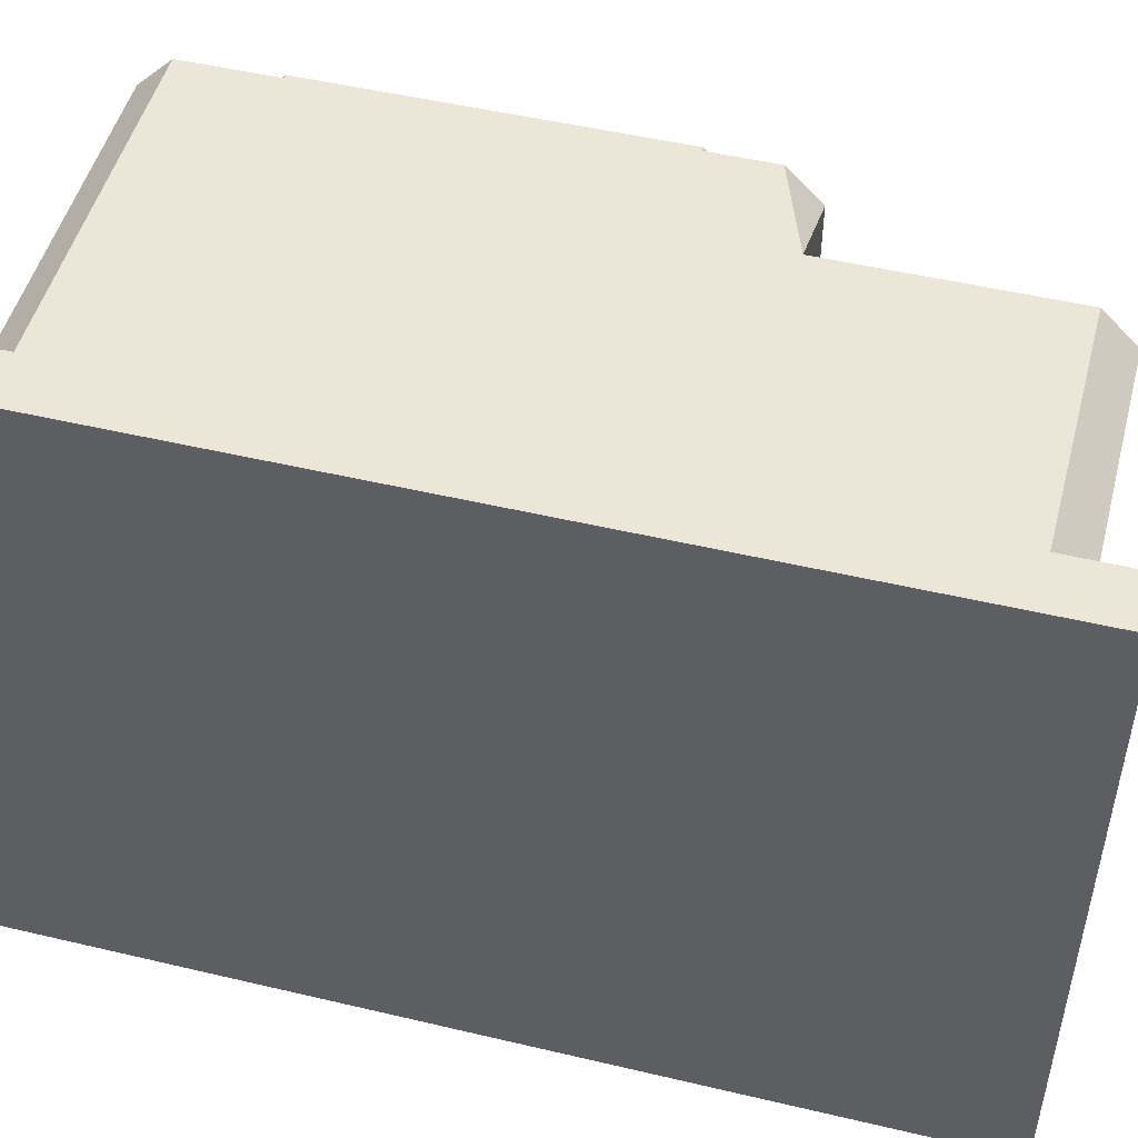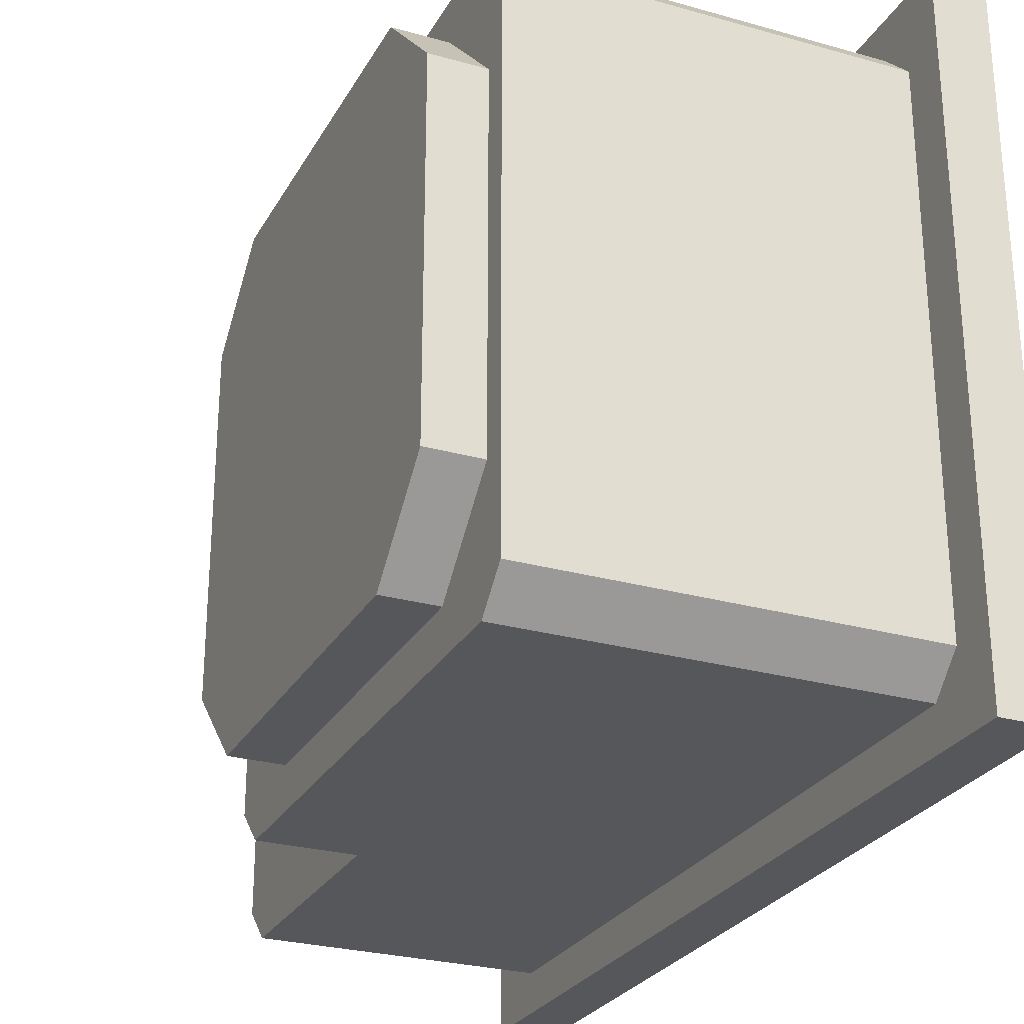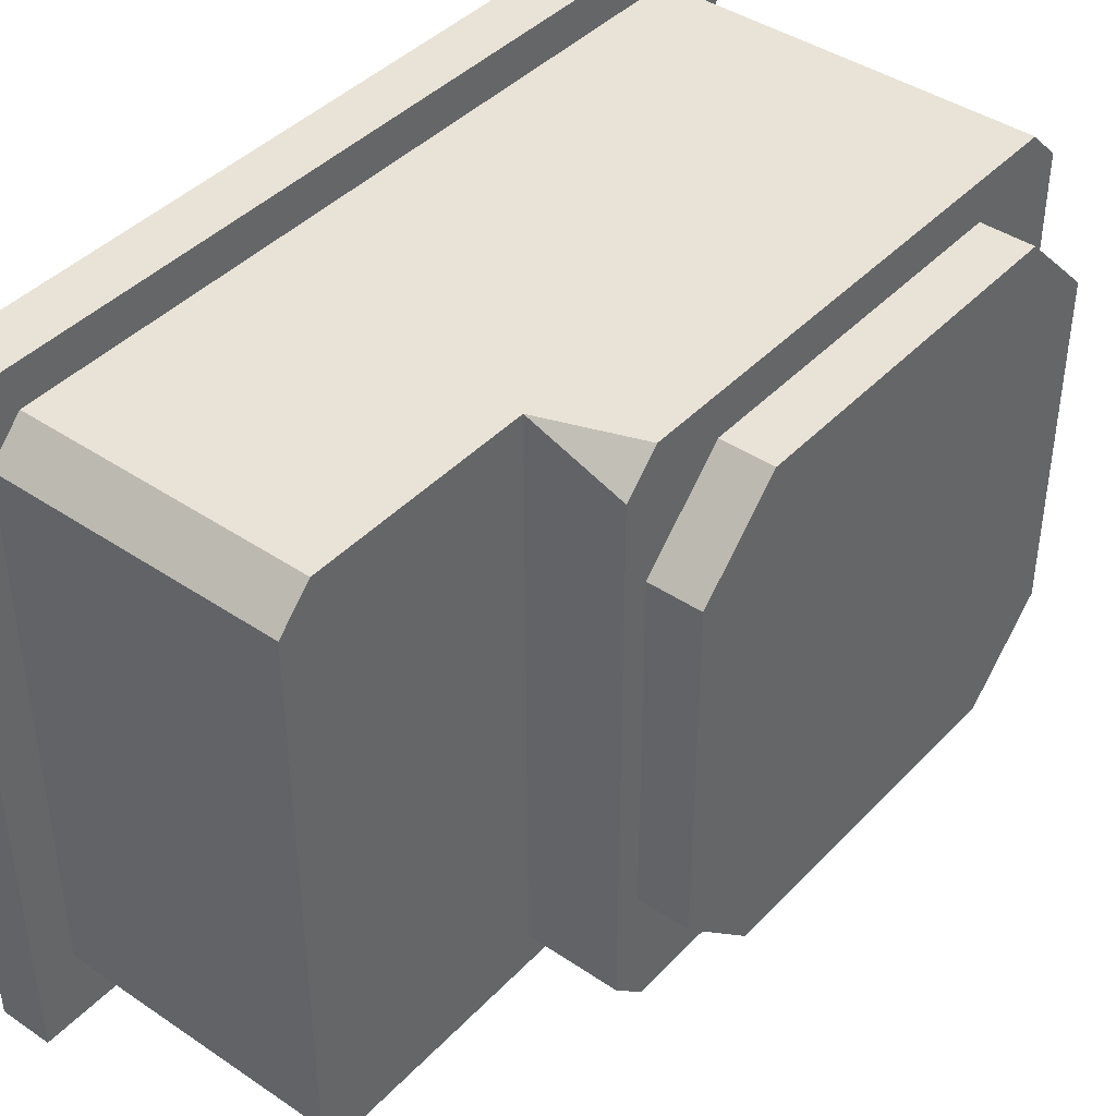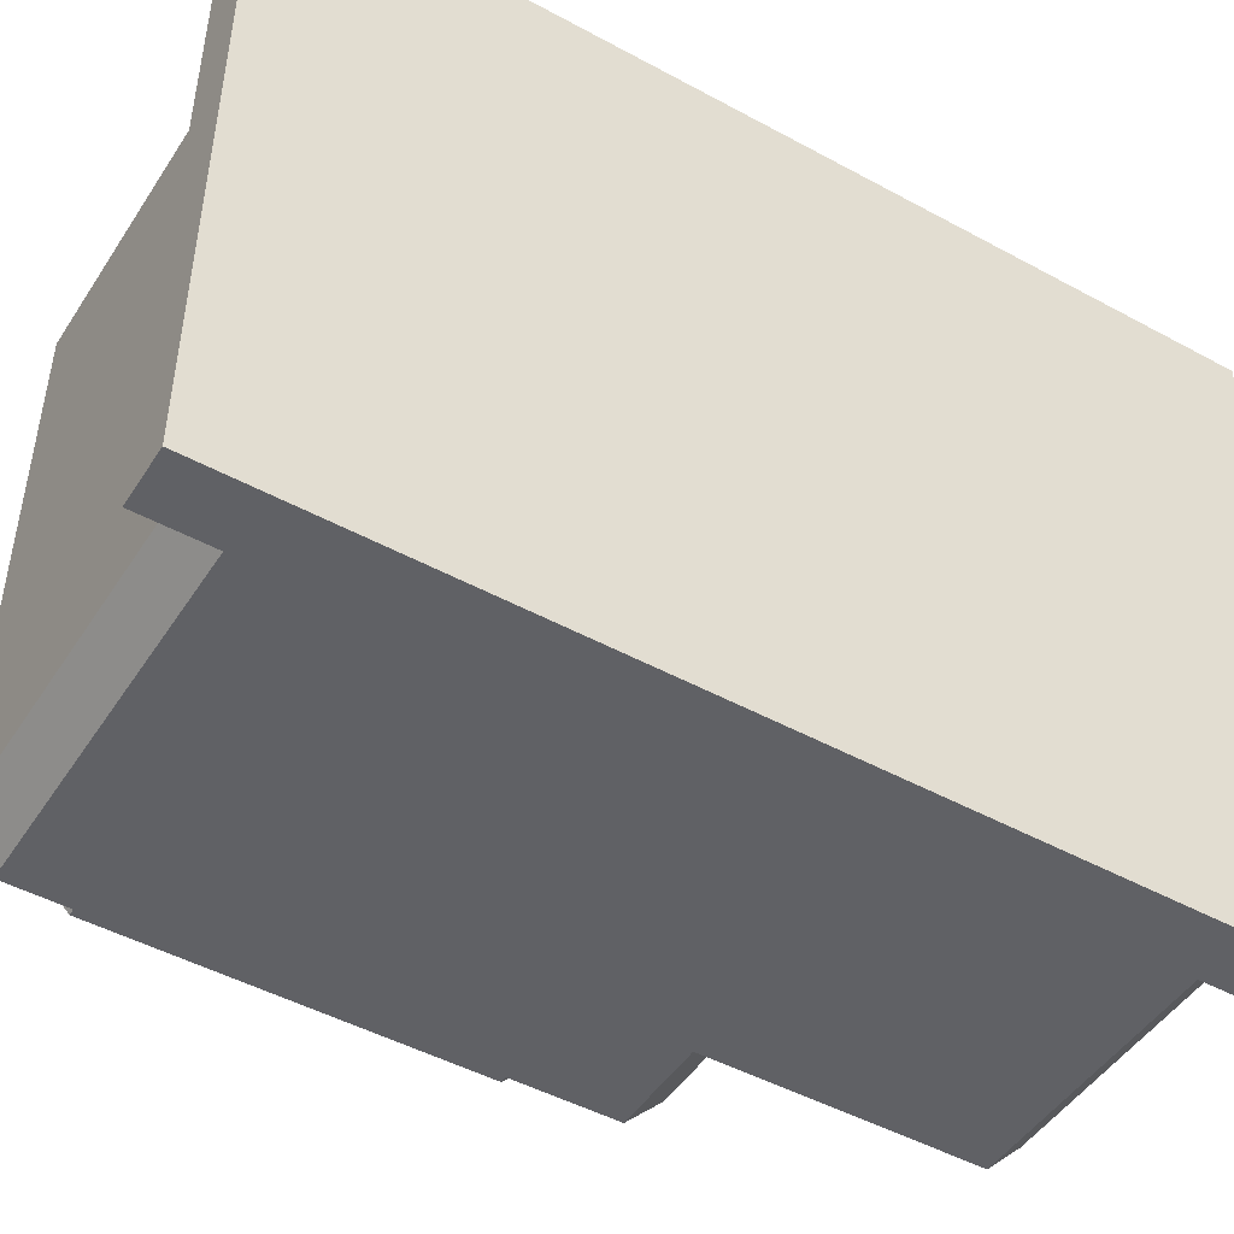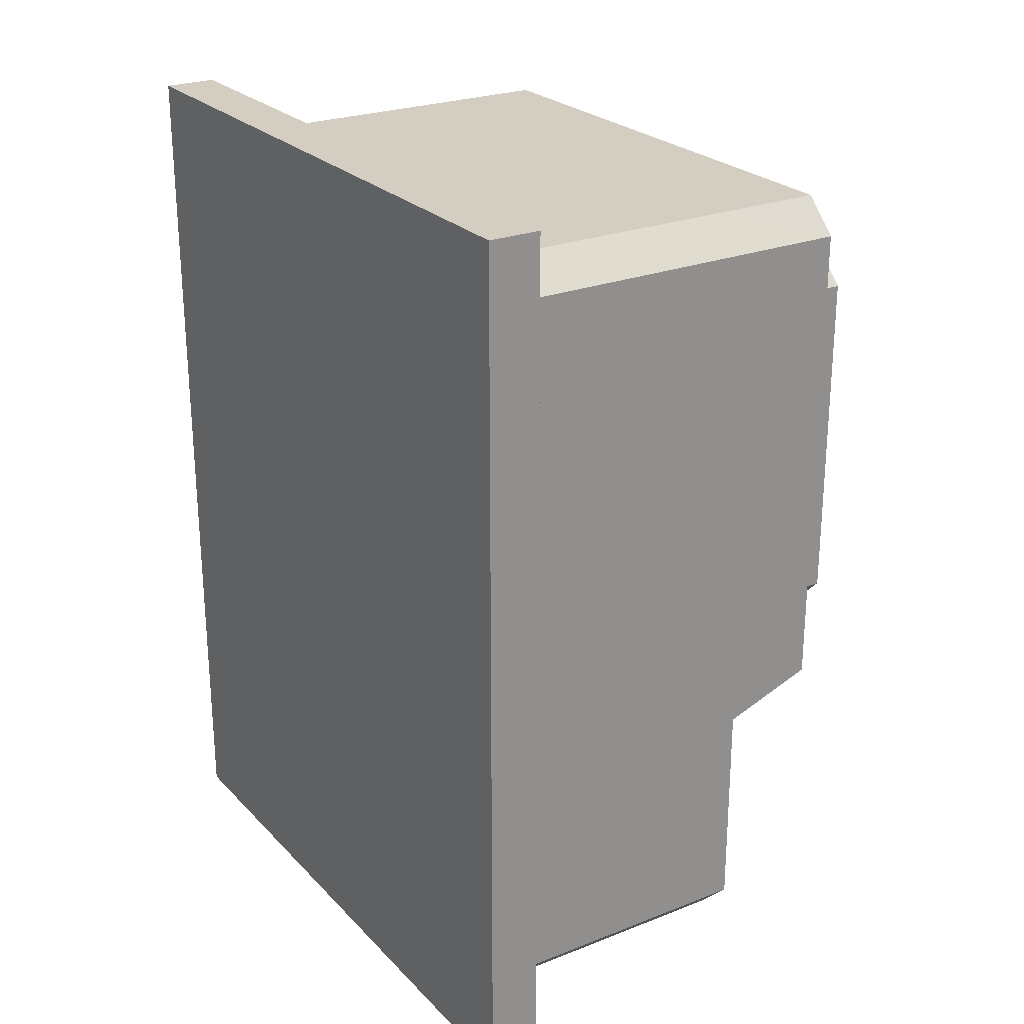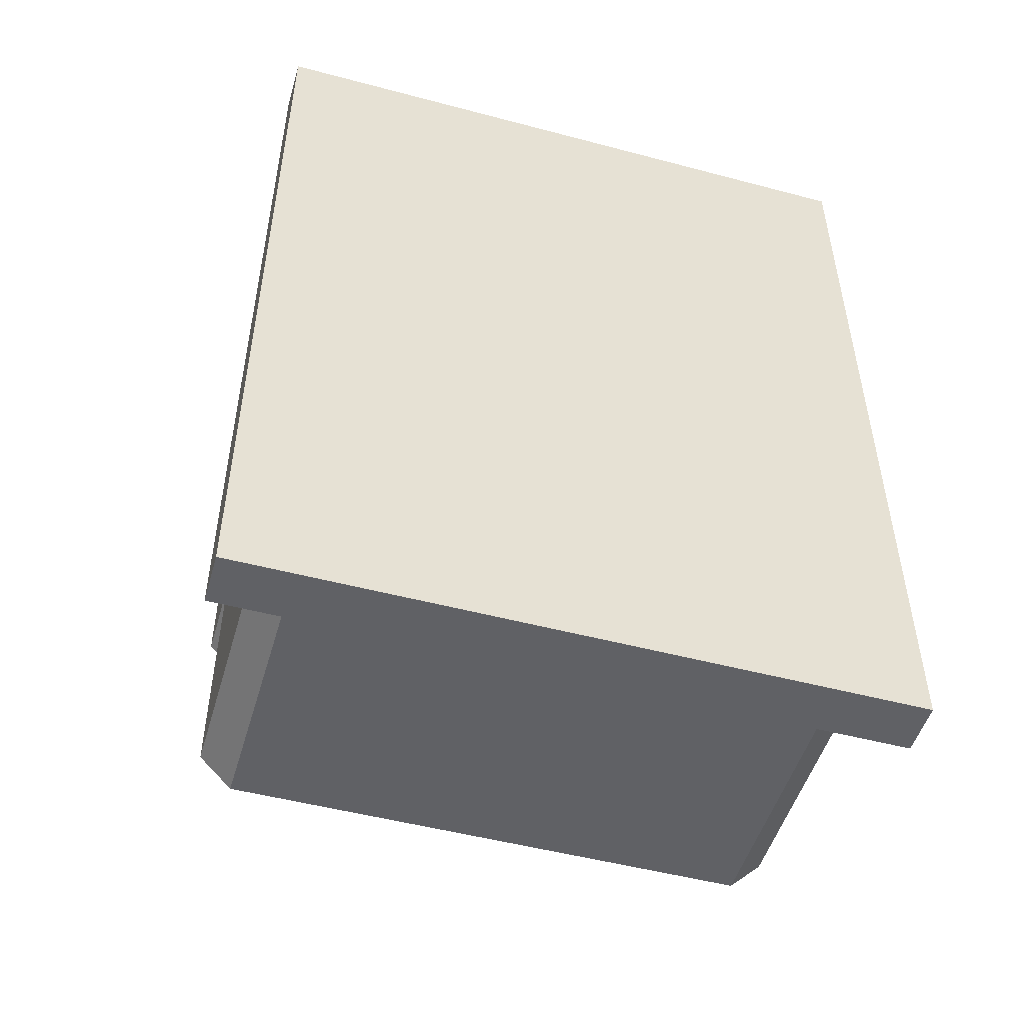
<metadata>
{"format":"obj","ext":"obj","renderer":"f3d","projection":"perspective","resolution":1024,"background":"white","views":[{"elev":49.4,"azim":-75.3,"up":"+Z"},{"elev":-26.9,"azim":156.3,"up":"+Z"},{"elev":41.9,"azim":39.1,"up":"+Z"},{"elev":-47.7,"azim":-121.5,"up":"+Z"},{"elev":24.9,"azim":-32.5,"up":"+Y"},{"elev":-50.3,"azim":-106.2,"up":"+Y"}]}
</metadata>
<code>
v  -0.02441 0.01912 0.01706
v  -0.02441 -0.03182 -0.01706
v  -0.02441 -0.03182 0.01706
v  -0.02127 -0.03396 0.01988
v  -0.02441 -0.03396 0.01706
v  -0.02127 -0.03396 0.01706
v  -0.02127 -0.03396 -0.01988
v  -0.02441 -0.03182 -0.01988
v  -0.02127 -0.03182 -0.01988
v  0.0006631 -0.01451 0.01751
v  -0.004829 -0.01451 0.01751
v  -0.004829 -0.01651 0.01751
v  -0.02127 0.01912 -0.01988
v  -0.02441 0.01912 -0.01706
v  -0.02127 0.01912 -0.01706
v  -0.02441 0.01912 -0.01988
v  -0.02127 0.005472 -0.01988
v  0.003711 0.01018 -0.01501
v  0.0006631 0.01501 -0.01017
v  0.003711 0.01501 -0.01017
v  0.003711 -0.01018 -0.01501
v  0.0006631 -0.01501 -0.01017
v  0.0006631 -0.01018 -0.01501
v  -0.004829 -0.01651 -0.01751
v  -0.02127 -0.01451 -0.01751
v  -0.004829 -0.01451 -0.01751
v  -0.02127 -0.03151 -0.01551
v  -0.004829 -0.02951 -0.01751
v  -0.004829 -0.03151 -0.01551
v  0.0006631 -0.01651 -0.01551
v  0.0006631 -0.01451 -0.01751
v  0.0006631 0.01651 0.01551
v  0.0006631 0.01018 0.015
v  0.0006631 0.01501 0.01017
v  -0.004829 -0.02951 0.01751
v  -0.004829 -0.03151 0.01551
v  -0.004829 -0.02951 0.01551
v  -0.004829 -0.01651 -0.01551
v  -0.004829 -0.02951 -0.01551
v  -0.02127 -0.03151 0.01551
v  0.0006631 0.01651 -0.01551
v  -0.004829 0.01651 0.01551
v  0.0006631 -0.01651 0.01551
v  -0.02127 0.01651 -0.01551
v  -0.004829 0.01451 -0.01751
v  -0.02127 0.01451 -0.01751
v  -0.004829 0.01651 -0.01551
v  -0.02127 0.01651 0.01551
v  0.003711 0.01501 0.01017
v  0.003711 -0.01501 0.01017
v  0.003711 -0.01501 -0.01017
v  -0.004829 0.01451 0.01751
v  -0.02127 0.01912 0.01706
v  -0.02441 0.01912 0.01988
v  -0.02127 0.01912 0.01988
v  0.0006631 0.01451 0.01751
v  0.0006631 0.01451 -0.01751
v  0.0006631 -0.01501 0.01017
v  -0.02127 -0.03396 -0.01706
v  -0.02441 -0.03396 -0.01988
v  -0.02441 -0.03396 -0.01706
v  -0.02441 -0.03182 0.01988
v  -0.02441 -0.03396 0.01988
v  0.0006631 0.01018 -0.01501
v  0.0006631 -0.01018 0.015
v  -0.02127 -0.01651 0.01751
v  -0.02127 -0.01451 0.01751
v  0.003711 0.01018 0.01501
v  0.003711 -0.01018 0.015
v  -0.02127 0.005472 0.01988
v  -0.02127 -0.03182 0.01988
v  -0.004829 -0.01651 0.01551
v  -0.02127 -0.02951 -0.01751
v  -0.02127 -0.01651 -0.01751
v  -0.02127 -0.02951 0.01751
v  -0.02127 0.01451 0.01751
g Cube_001-mesh
f 1 2 3
f 4 5 6
f 7 8 9
f 10 11 12
f 13 14 15
f 16 17 8
f 18 19 20
f 21 22 23
f 24 25 26
f 27 28 29
f 23 30 31
f 32 33 34
f 35 36 37
f 31 38 26
f 28 39 29
f 35 40 36
f 37 29 39
f 36 27 29
f 41 42 32
f 26 38 24
f 43 38 30
f 44 45 46
f 47 48 42
f 20 34 49
f 50 22 51
f 14 8 2
f 48 52 42
f 53 54 55
f 15 1 53
f 19 32 34
f 56 42 52
f 57 47 41
f 58 30 22
f 59 60 7
f 6 61 59
f 3 61 5
f 62 5 63
f 64 41 19
f 31 45 57
f 56 11 10
f 43 65 10
f 33 10 65
f 64 31 57
f 11 66 12
f 52 67 11
f 26 46 45
f 21 64 18
f 68 65 69
f 2 60 61
f 70 54 62
f 69 50 21
f 71 63 4
f 72 39 38
f 38 28 24
f 66 35 12
f 12 37 72
f 24 73 74
f 68 34 33
f 69 58 50
f 73 59 7
f 40 59 27
f 75 6 40
f 75 71 4
f 67 71 66
f 76 70 67
f 76 53 55
f 44 53 48
f 46 15 44
f 46 17 13
f 25 9 17
f 73 9 74
f 54 3 62
f 1 14 2
f 4 63 5
f 7 60 8
f 72 43 12
f 43 10 12
f 13 16 14
f 13 17 16
f 17 9 8
f 18 64 19
f 21 51 22
f 24 74 25
f 27 73 28
f 23 22 30
f 32 56 33
f 31 30 38
f 35 75 40
f 37 36 29
f 36 40 27
f 41 47 42
f 43 72 38
f 44 47 45
f 47 44 48
f 20 19 34
f 50 58 22
f 14 16 8
f 48 76 52
f 53 1 54
f 15 14 1
f 19 41 32
f 56 32 42
f 57 45 47
f 58 43 30
f 59 61 60
f 6 5 61
f 3 2 61
f 62 3 5
f 64 57 41
f 31 26 45
f 56 52 11
f 43 58 65
f 33 56 10
f 64 23 31
f 11 67 66
f 52 76 67
f 26 25 46
f 21 23 64
f 68 33 65
f 2 8 60
f 62 71 70
f 70 55 54
f 50 51 21
f 21 18 68
f 18 20 68
f 20 49 68
f 68 69 21
f 71 62 63
f 72 37 39
f 38 39 28
f 66 75 35
f 12 35 37
f 24 28 73
f 68 49 34
f 69 65 58
f 73 27 59
f 40 6 59
f 75 4 6
f 75 66 71
f 67 70 71
f 76 55 70
f 76 48 53
f 44 15 53
f 46 13 15
f 46 25 17
f 25 74 9
f 73 7 9
f 54 1 3

</code>
